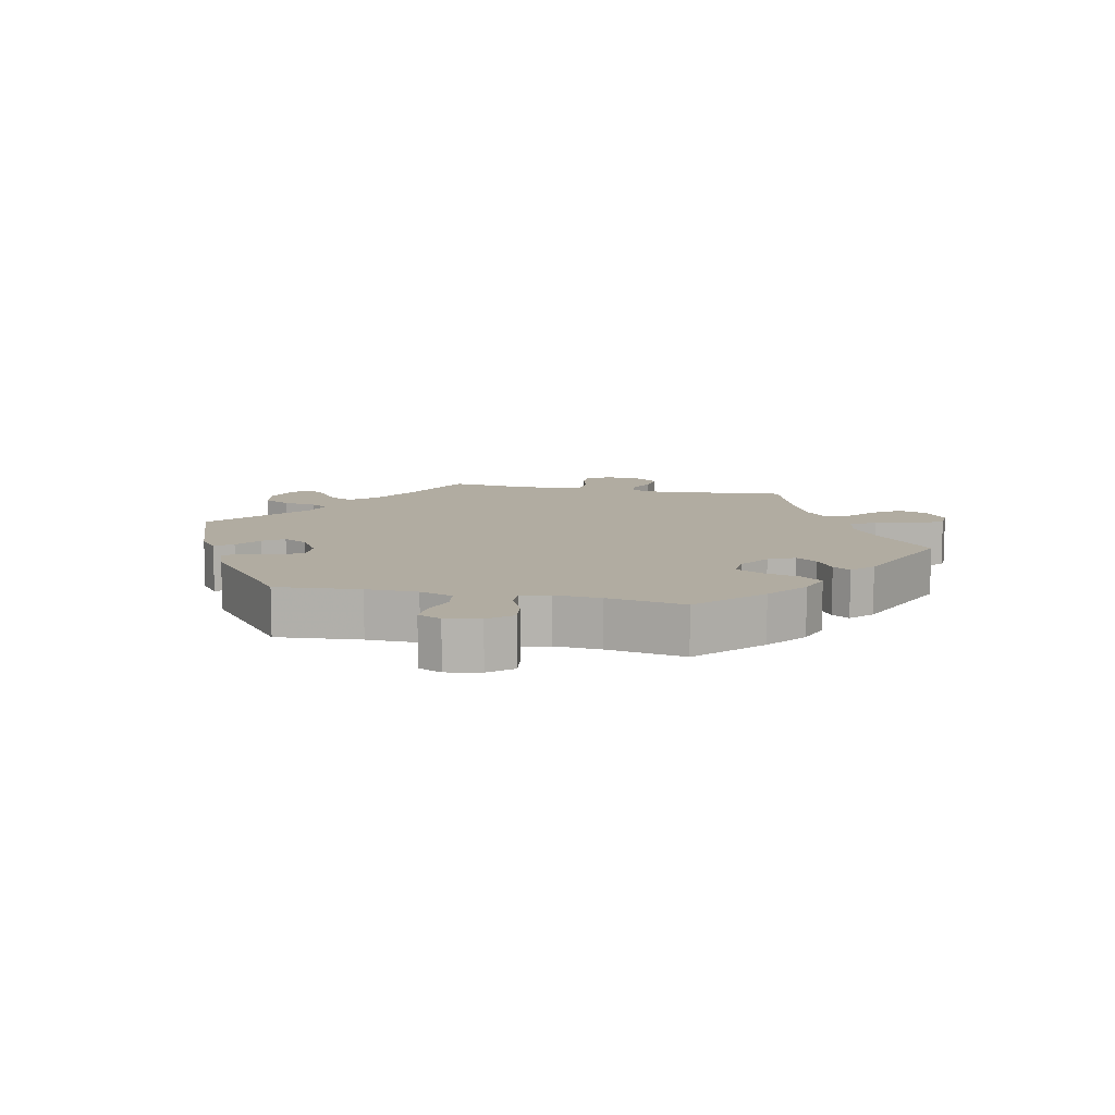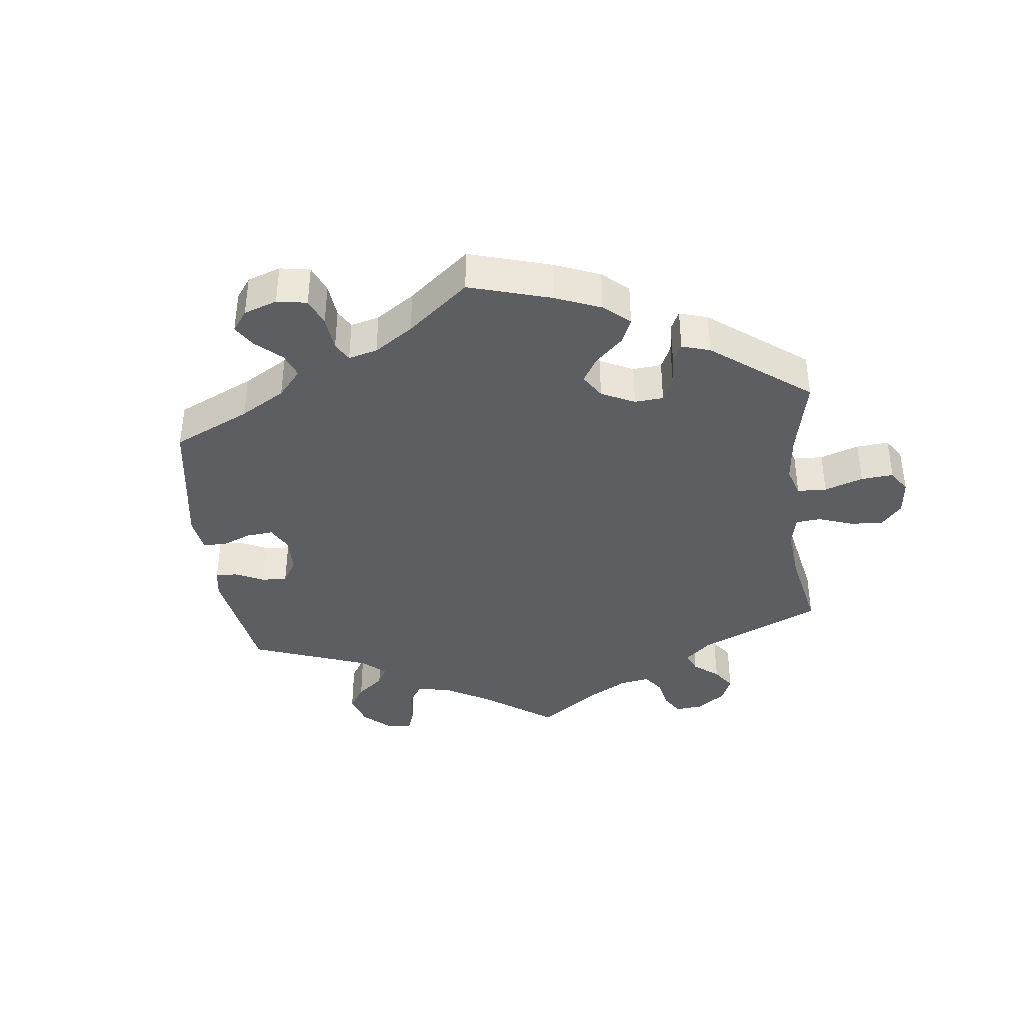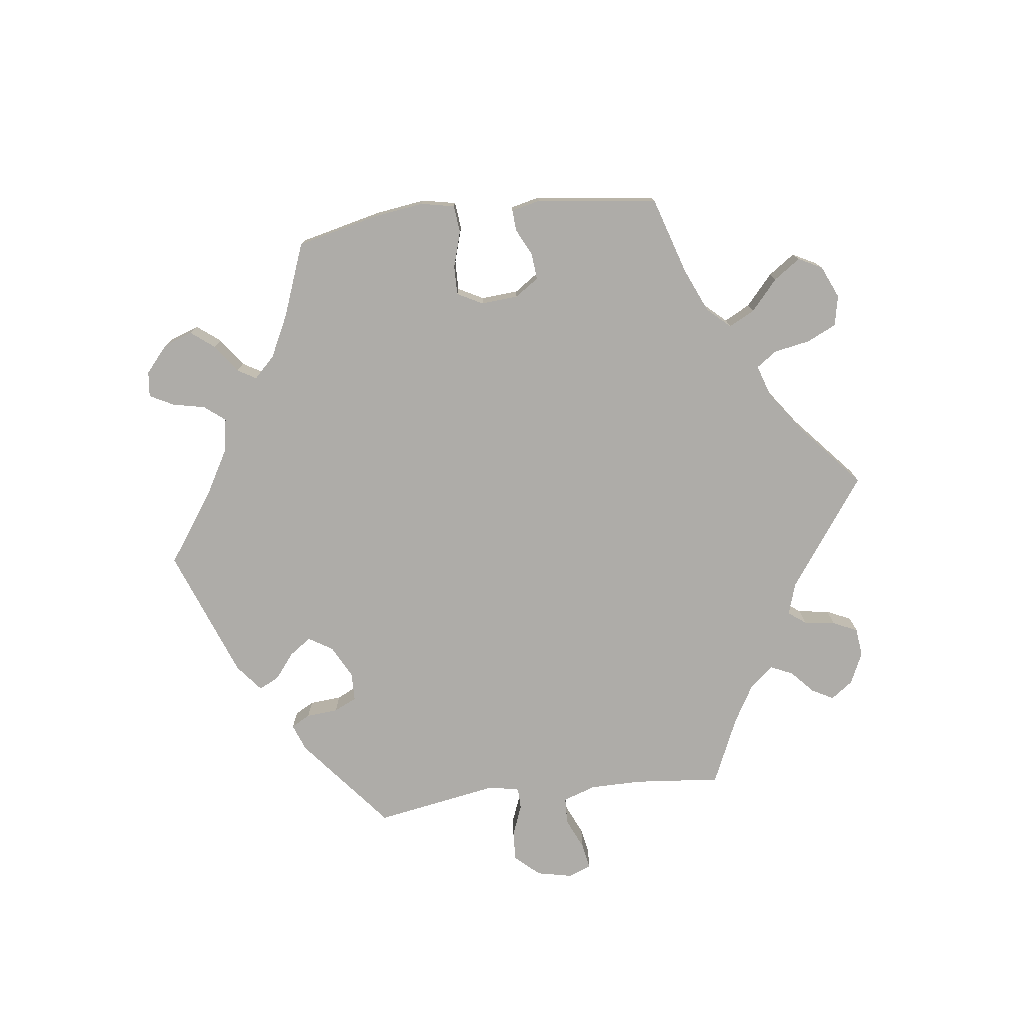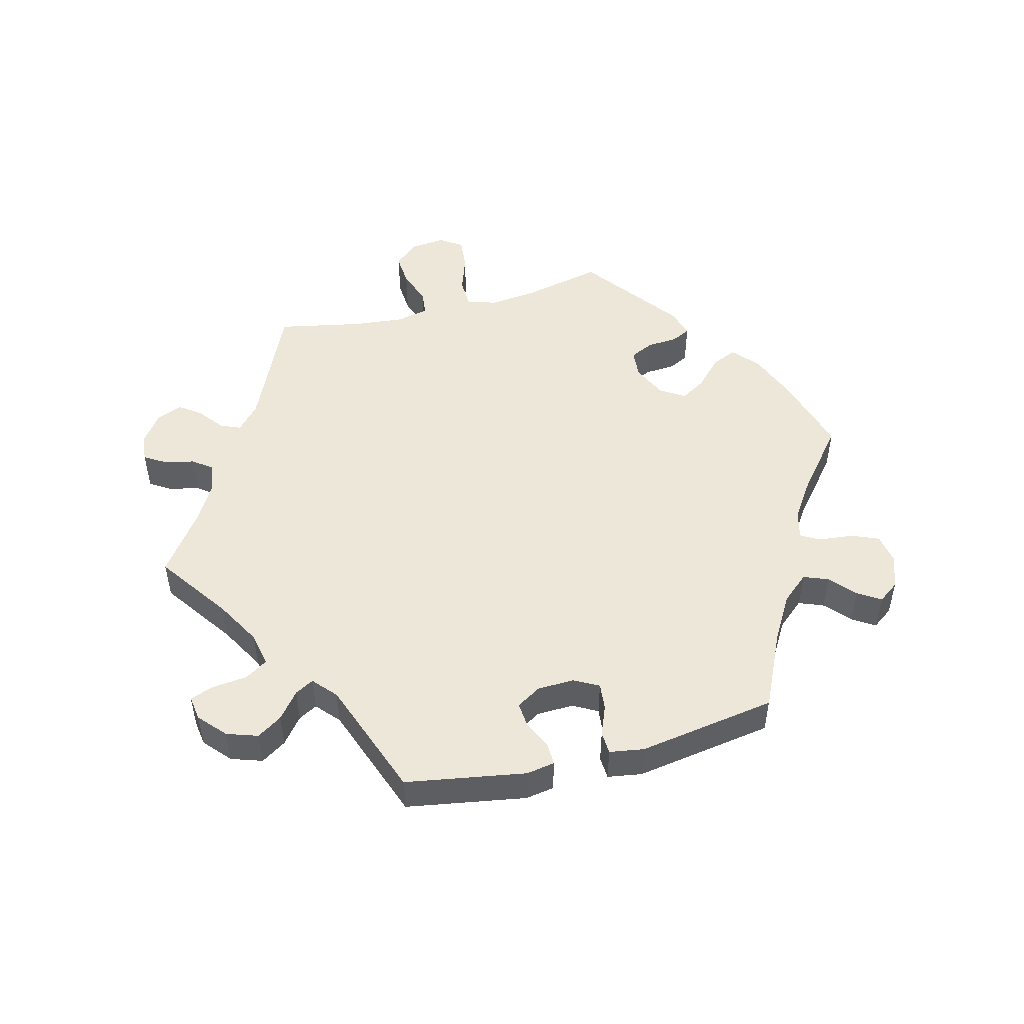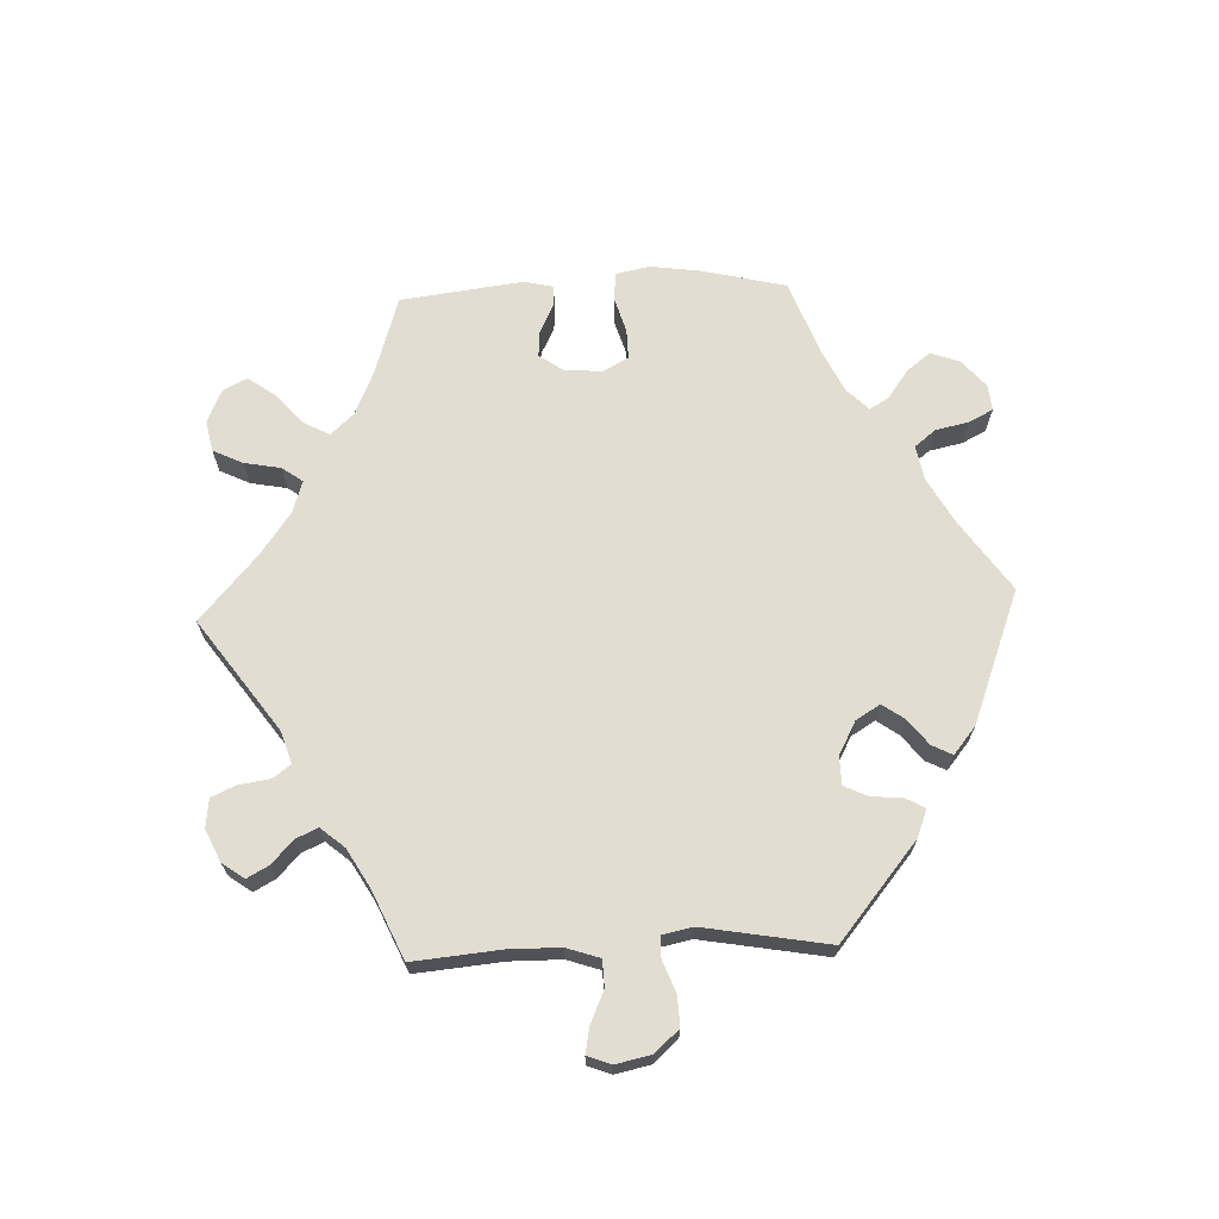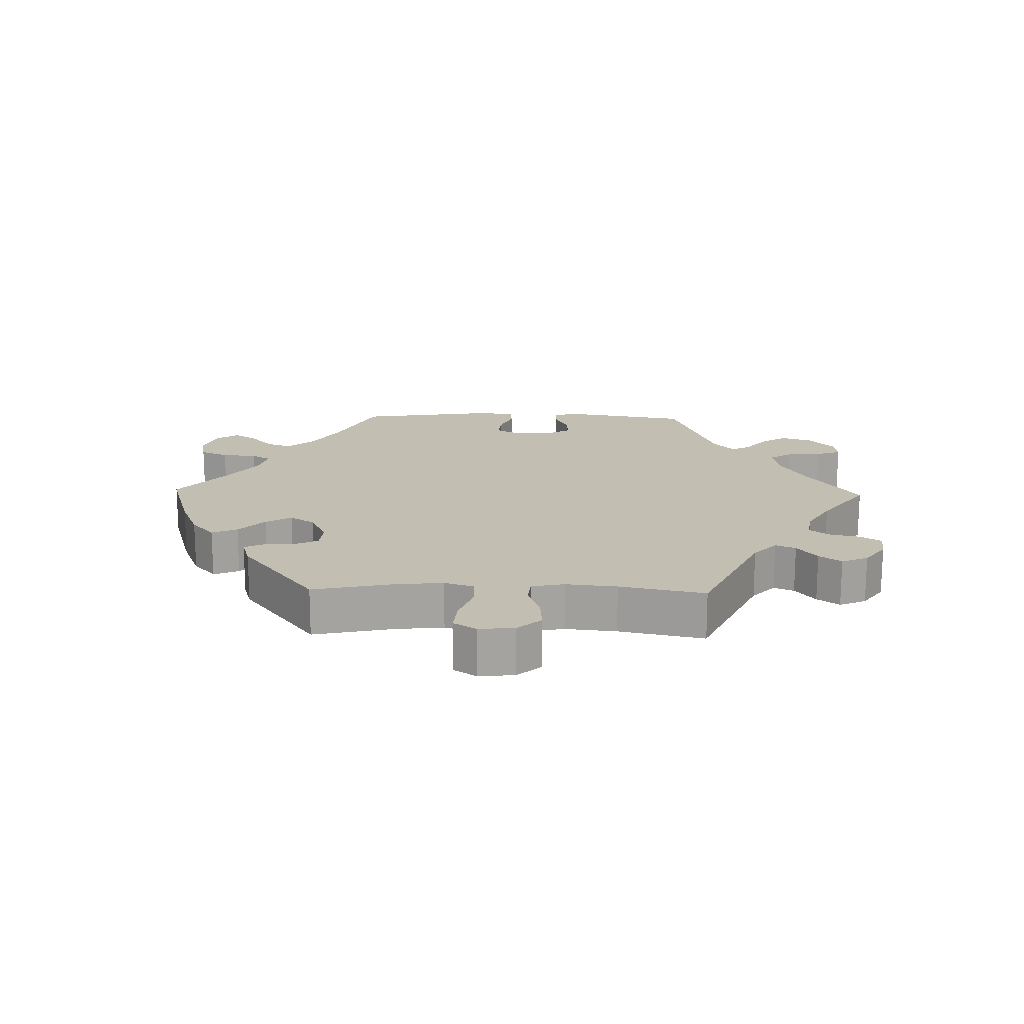
<metadata>
{"format":"obj","ext":"obj","renderer":"f3d","projection":"perspective","resolution":1024,"background":"white","views":[{"elev":10.2,"azim":102.2,"up":"+Y"},{"elev":-39.0,"azim":126.8,"up":"+Y"},{"elev":-76.8,"azim":156.9,"up":"+Y"},{"elev":50.0,"azim":15.5,"up":"+Y"},{"elev":68.4,"azim":-32.4,"up":"+Y"},{"elev":17.3,"azim":-148.4,"up":"+Y"}]}
</metadata>
<code>
v -0.481 0.07 -0.084
v -0.492 0.07 -0.034
v -0.525 0.07 -0.03
v -0.57 0.07 -0.048
v -0.611 0.07 -0.052
v -0.637 0.07 -0.017
v -0.642 0.07 0.036
v -0.625 0.07 0.074
v -0.587 0.07 0.075
v -0.542 0.07 0.061
v -0.505 0.07 0.065
v -0.489 0.07 0.109
v -0.489 0.07 0.176
v -0.501 0.07 0.288
v -0.38 0.07 0.344
v -0.312 0.07 0.384
v -0.277 0.07 0.424
v -0.296 0.07 0.46
v -0.339 0.07 0.491
v -0.365 0.07 0.521
v -0.341 0.07 0.551
v -0.289 0.07 0.568
v -0.24 0.07 0.558
v -0.219 0.07 0.518
v -0.211 0.07 0.467
v -0.194 0.07 0.439
v -0.149 0.07 0.454
v -0.001 0.07 0.578
v 0.174 0.07 0.513
v 0.208 0.07 0.485
v 0.191 0.07 0.457
v 0.151 0.07 0.429
v 0.129 0.07 0.397
v 0.15 0.07 0.359
v 0.198 0.07 0.329
v 0.241 0.07 0.328
v 0.258 0.07 0.365
v 0.265 0.07 0.414
v 0.284 0.07 0.443
v 0.334 0.07 0.424
v 0.501 0.07 0.289
v 0.49 0.07 0.16
v 0.491 0.07 0.081
v 0.509 0.07 0.03
v 0.549 0.07 0.024
v 0.598 0.07 0.04
v 0.639 0.07 0.042
v 0.655 0.07 0.006
v 0.645 0.07 -0.047
v 0.615 0.07 -0.083
v 0.57 0.07 -0.077
v 0.521 0.07 -0.055
v 0.488 0.07 -0.055
v 0.476 0.07 -0.099
v 0.481 0.07 -0.17
v 0.501 0.07 -0.289
v 0.406 0.07 -0.379
v 0.346 0.07 -0.426
v 0.296 0.07 -0.443
v 0.271 0.07 -0.409
v 0.258 0.07 -0.354
v 0.236 0.07 -0.314
v 0.192 0.07 -0.316
v 0.145 0.07 -0.348
v 0.126 0.07 -0.388
v 0.149 0.07 -0.421
v 0.188 0.07 -0.447
v 0.206 0.07 -0.474
v 0.173 0.07 -0.505
v 0 0.07 -0.578
v -0.092 0.07 -0.494
v -0.151 0.07 -0.451
v -0.197 0.07 -0.441
v -0.221 0.07 -0.479
v -0.233 0.07 -0.54
v -0.254 0.07 -0.585
v -0.295 0.07 -0.587
v -0.339 0.07 -0.555
v -0.354 0.07 -0.51
v -0.326 0.07 -0.469
v -0.283 0.07 -0.432
v -0.267 0.07 -0.397
v -0.305 0.07 -0.363
v -0.376 0.07 -0.331
v -0.501 0.07 -0.289
v -0.481 0 -0.084
v -0.492 0 -0.034
v -0.525 0 -0.03
v -0.57 0 -0.048
v -0.611 0 -0.052
v -0.637 0 -0.017
v -0.642 0 0.036
v -0.625 0 0.074
v -0.587 0 0.075
v -0.542 0 0.061
v -0.505 0 0.065
v -0.489 0 0.109
v -0.489 0 0.176
v -0.501 0 0.288
v -0.38 0 0.344
v -0.312 0 0.384
v -0.277 0 0.424
v -0.296 0 0.46
v -0.339 0 0.491
v -0.365 0 0.521
v -0.341 0 0.551
v -0.289 0 0.568
v -0.24 0 0.558
v -0.219 0 0.518
v -0.211 0 0.467
v -0.194 0 0.439
v -0.149 0 0.454
v -0.001 0 0.578
v 0.174 0 0.513
v 0.208 0 0.485
v 0.191 0 0.457
v 0.151 0 0.429
v 0.129 0 0.397
v 0.15 0 0.359
v 0.198 0 0.329
v 0.241 0 0.328
v 0.258 0 0.365
v 0.265 0 0.414
v 0.284 0 0.443
v 0.334 0 0.424
v 0.501 0 0.289
v 0.49 0 0.16
v 0.491 0 0.081
v 0.509 0 0.03
v 0.549 0 0.024
v 0.598 0 0.04
v 0.639 0 0.042
v 0.655 0 0.006
v 0.645 0 -0.047
v 0.615 0 -0.083
v 0.57 0 -0.077
v 0.521 0 -0.055
v 0.488 0 -0.055
v 0.476 0 -0.099
v 0.481 0 -0.17
v 0.501 0 -0.289
v 0.406 0 -0.379
v 0.346 0 -0.426
v 0.296 0 -0.443
v 0.271 0 -0.409
v 0.258 0 -0.354
v 0.236 0 -0.314
v 0.192 0 -0.316
v 0.145 0 -0.348
v 0.126 0 -0.388
v 0.149 0 -0.421
v 0.188 0 -0.447
v 0.206 0 -0.474
v 0.173 0 -0.505
v 0 0 -0.578
v -0.092 0 -0.494
v -0.151 0 -0.451
v -0.197 0 -0.441
v -0.221 0 -0.479
v -0.233 0 -0.54
v -0.254 0 -0.585
v -0.295 0 -0.587
v -0.339 0 -0.555
v -0.354 0 -0.51
v -0.326 0 -0.469
v -0.283 0 -0.432
v -0.267 0 -0.397
v -0.305 0 -0.363
v -0.376 0 -0.331
v -0.501 0 -0.289
f 84 85 1
f 83 84 1 2
f 82 83 2
f 78 79 80 81
f 78 81 82
f 77 78 82
f 74 75 76 77
f 73 74 77 82
f 72 73 82 2
f 68 69 70 71
f 66 67 68 71
f 65 66 71 72
f 64 65 72 2
f 58 59 60 61
f 58 61 62
f 55 56 57 58
f 54 55 58 62
f 53 54 62 63
f 49 50 51 52
f 49 52 53
f 48 49 53
f 45 46 47 48
f 44 45 48 53
f 43 44 53 63
f 39 40 41 42
f 37 38 39 42
f 36 37 42 43
f 35 36 43 63
f 29 30 31 32
f 27 28 29 32
f 26 27 32 33
f 22 23 24 25
f 22 25 26
f 21 22 26
f 18 19 20 21
f 17 18 21 26
f 16 17 26 33
f 13 14 15
f 12 13 15 16
f 11 12 16 33
f 7 8 9 10
f 7 10 11
f 6 7 11
f 3 4 5 6
f 3 6 11 33
f 35 63 64 2
f 2 3 33 34
f 2 34 35
f 86 170 169
f 87 86 169 168
f 87 168 167
f 166 165 164 163
f 167 166 163
f 167 163 162
f 162 161 160 159
f 167 162 159 158
f 87 167 158 157
f 156 155 154 153
f 156 153 152 151
f 157 156 151 150
f 87 157 150 149
f 146 145 144 143
f 147 146 143
f 143 142 141 140
f 147 143 140 139
f 148 147 139 138
f 137 136 135 134
f 138 137 134
f 138 134 133
f 133 132 131 130
f 138 133 130 129
f 148 138 129 128
f 127 126 125 124
f 127 124 123 122
f 128 127 122 121
f 148 128 121 120
f 117 116 115 114
f 117 114 113 112
f 118 117 112 111
f 110 109 108 107
f 111 110 107
f 111 107 106
f 106 105 104 103
f 111 106 103 102
f 118 111 102 101
f 100 99 98
f 101 100 98 97
f 118 101 97 96
f 95 94 93 92
f 96 95 92
f 96 92 91
f 91 90 89 88
f 118 96 91 88
f 87 149 148 120
f 119 118 88 87
f 120 119 87
f 1 86 87 2
f 2 87 88 3
f 3 88 89 4
f 4 89 90 5
f 5 90 91 6
f 6 91 92 7
f 7 92 93 8
f 8 93 94 9
f 9 94 95 10
f 10 95 96 11
f 11 96 97 12
f 12 97 98 13
f 13 98 99 14
f 14 99 100 15
f 15 100 101 16
f 16 101 102 17
f 17 102 103 18
f 18 103 104 19
f 19 104 105 20
f 20 105 106 21
f 21 106 107 22
f 22 107 108 23
f 23 108 109 24
f 24 109 110 25
f 25 110 111 26
f 26 111 112 27
f 27 112 113 28
f 28 113 114 29
f 29 114 115 30
f 30 115 116 31
f 31 116 117 32
f 32 117 118 33
f 33 118 119 34
f 34 119 120 35
f 35 120 121 36
f 36 121 122 37
f 37 122 123 38
f 38 123 124 39
f 39 124 125 40
f 40 125 126 41
f 41 126 127 42
f 42 127 128 43
f 43 128 129 44
f 44 129 130 45
f 45 130 131 46
f 46 131 132 47
f 47 132 133 48
f 48 133 134 49
f 49 134 135 50
f 50 135 136 51
f 51 136 137 52
f 52 137 138 53
f 53 138 139 54
f 54 139 140 55
f 55 140 141 56
f 56 141 142 57
f 57 142 143 58
f 58 143 144 59
f 59 144 145 60
f 60 145 146 61
f 61 146 147 62
f 62 147 148 63
f 63 148 149 64
f 64 149 150 65
f 65 150 151 66
f 66 151 152 67
f 67 152 153 68
f 68 153 154 69
f 69 154 155 70
f 70 155 156 71
f 71 156 157 72
f 72 157 158 73
f 73 158 159 74
f 74 159 160 75
f 75 160 161 76
f 76 161 162 77
f 77 162 163 78
f 78 163 164 79
f 79 164 165 80
f 80 165 166 81
f 81 166 167 82
f 82 167 168 83
f 83 168 169 84
f 84 169 170 85
f 85 170 86 1

</code>
